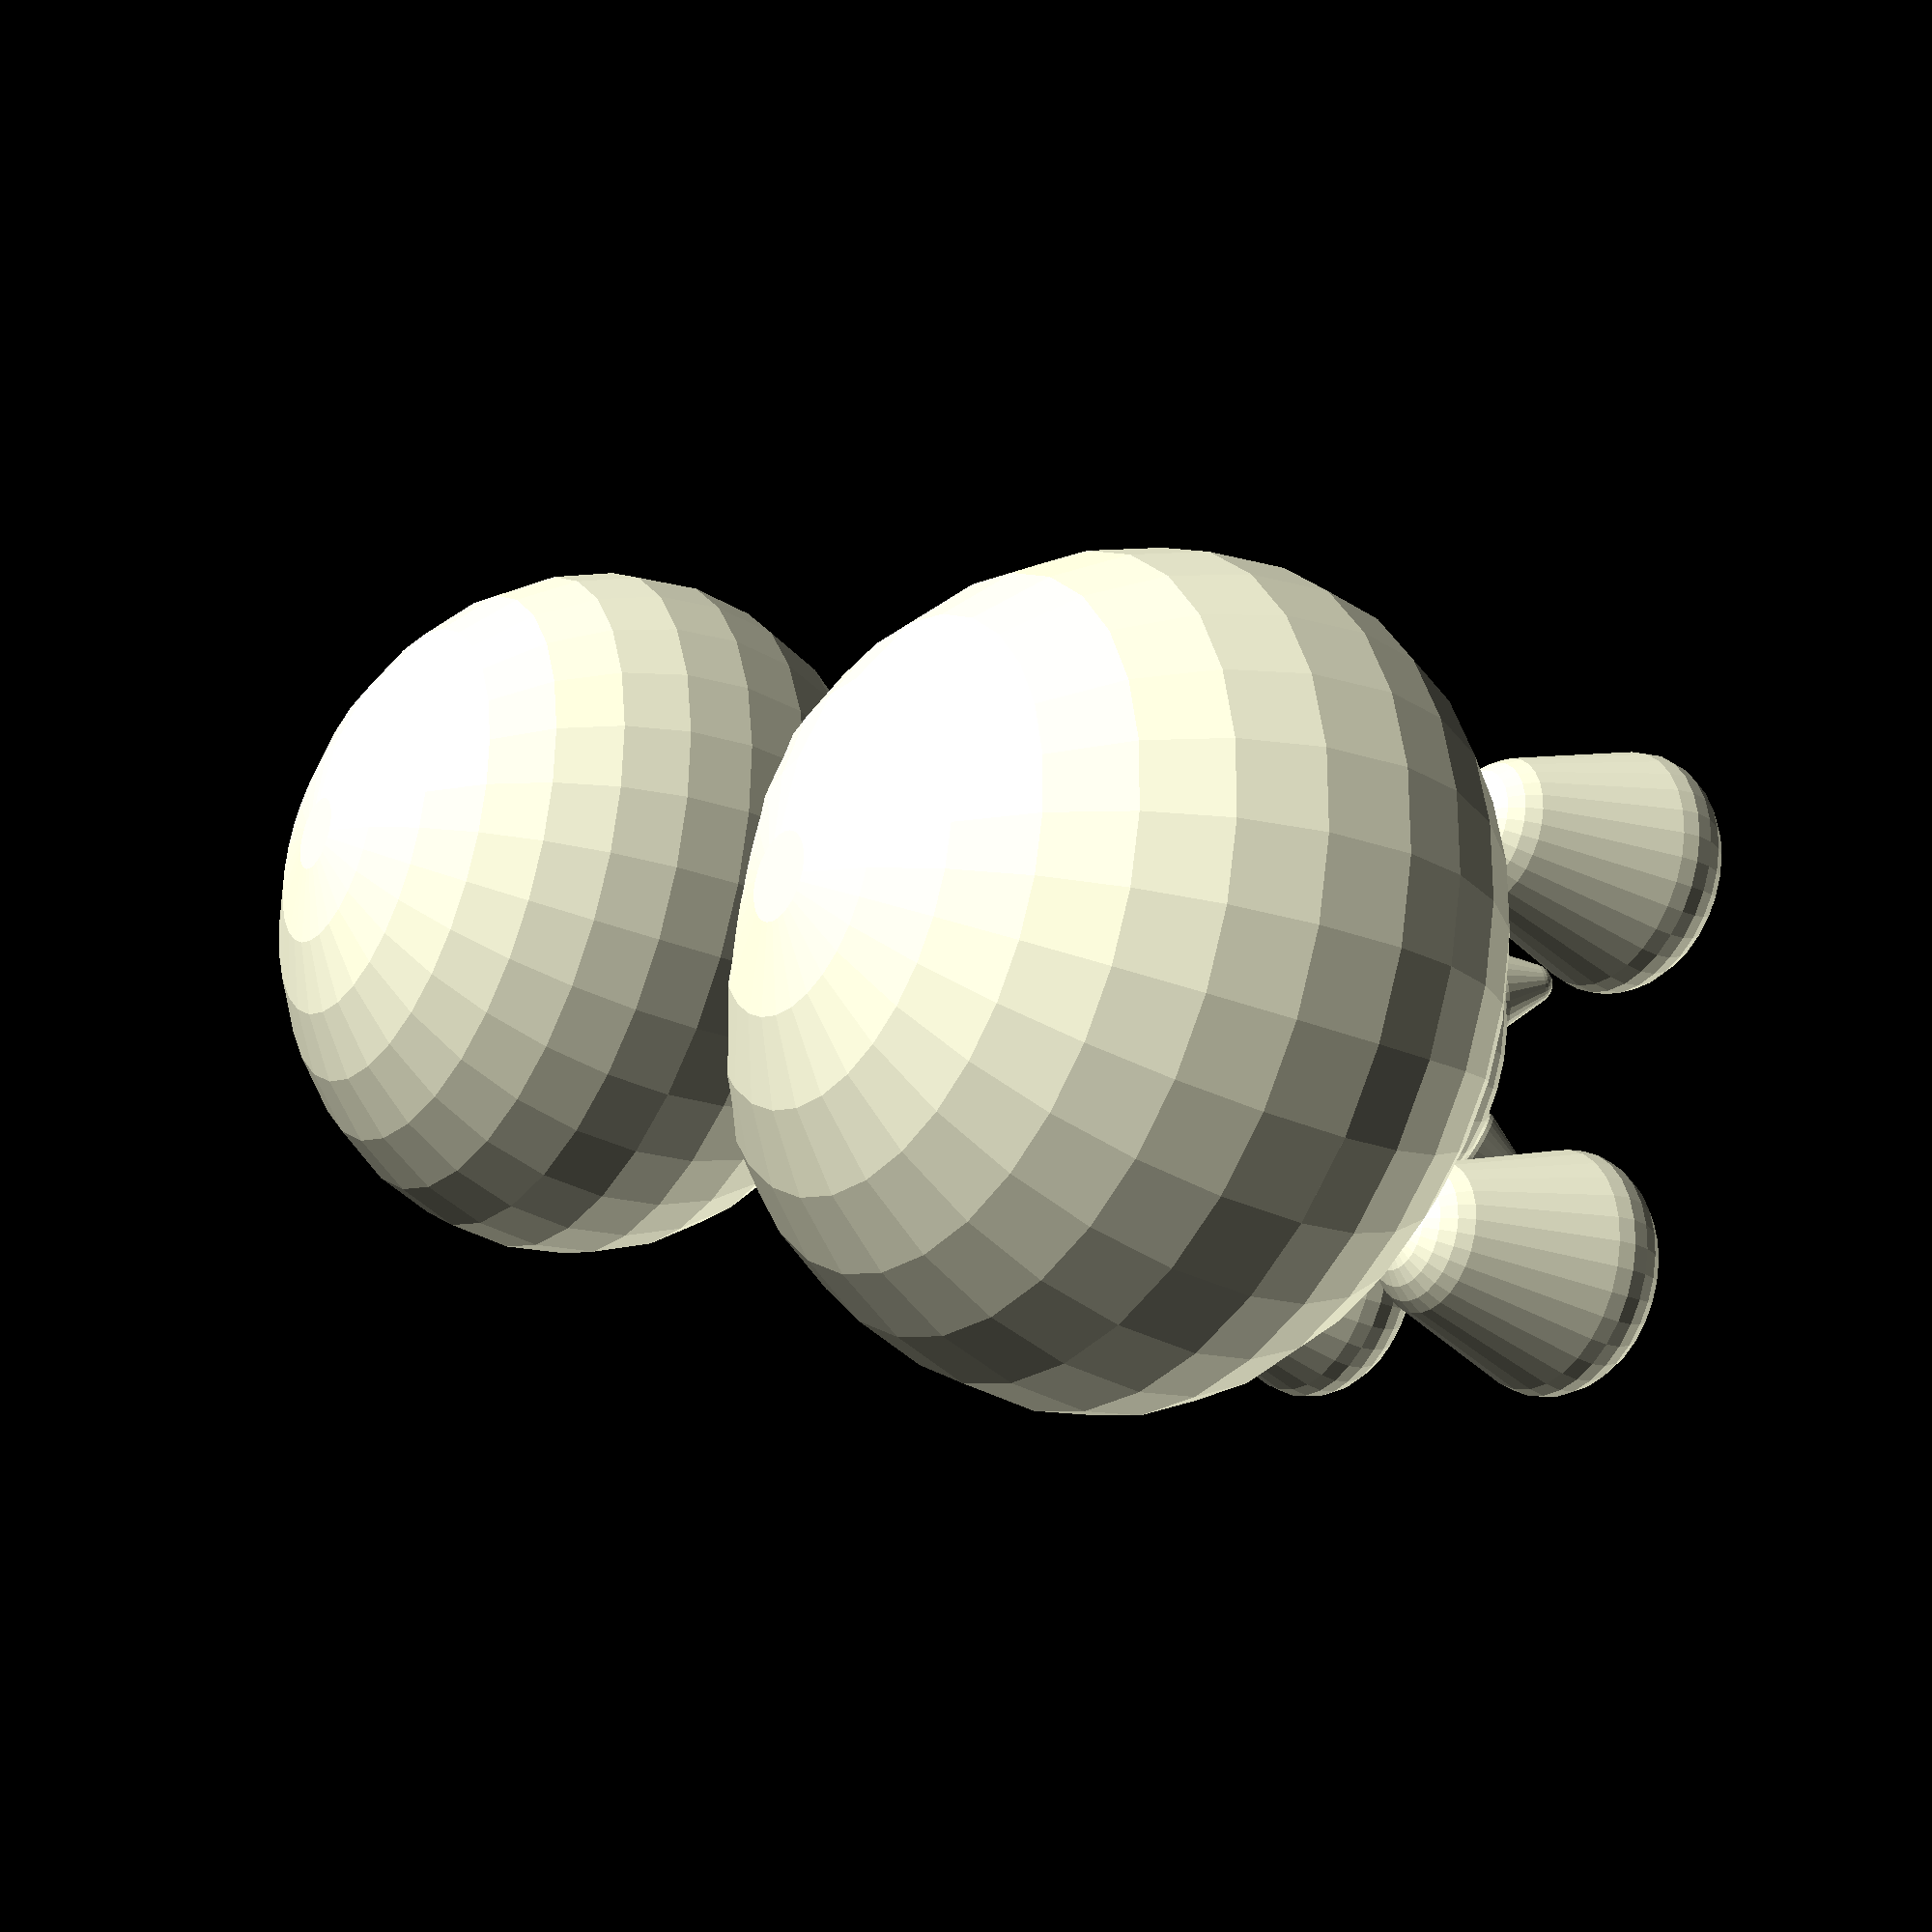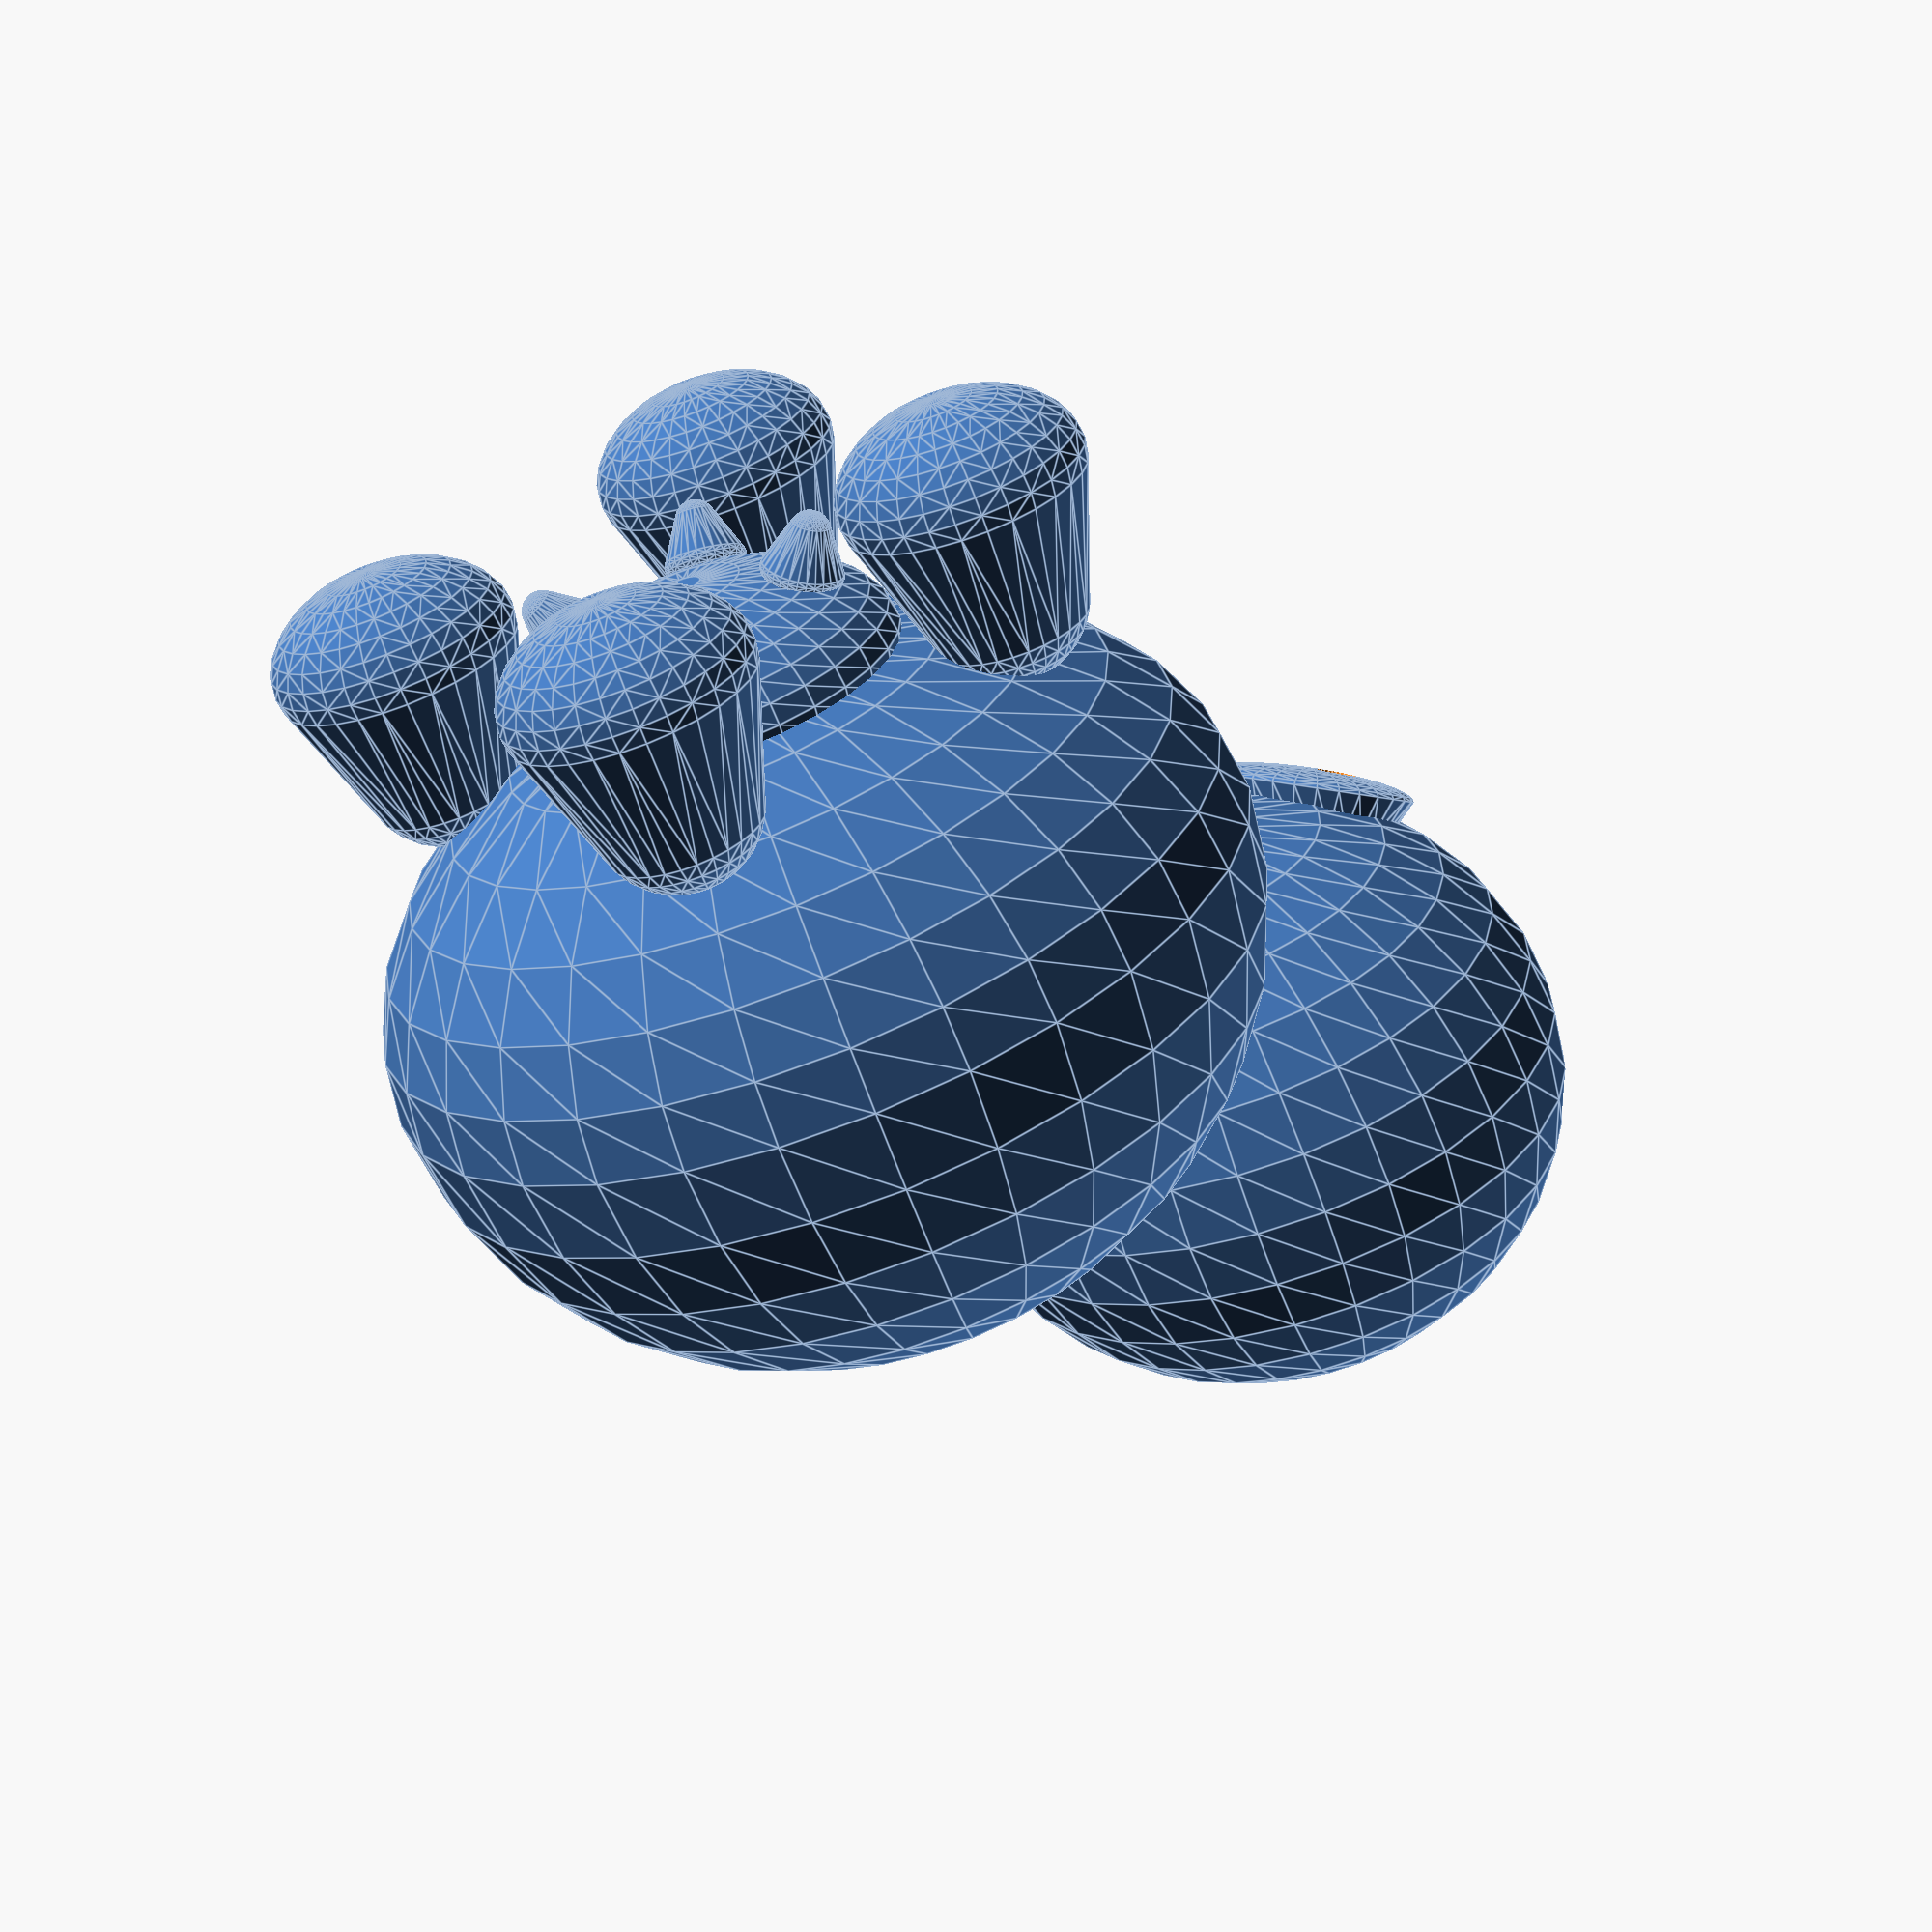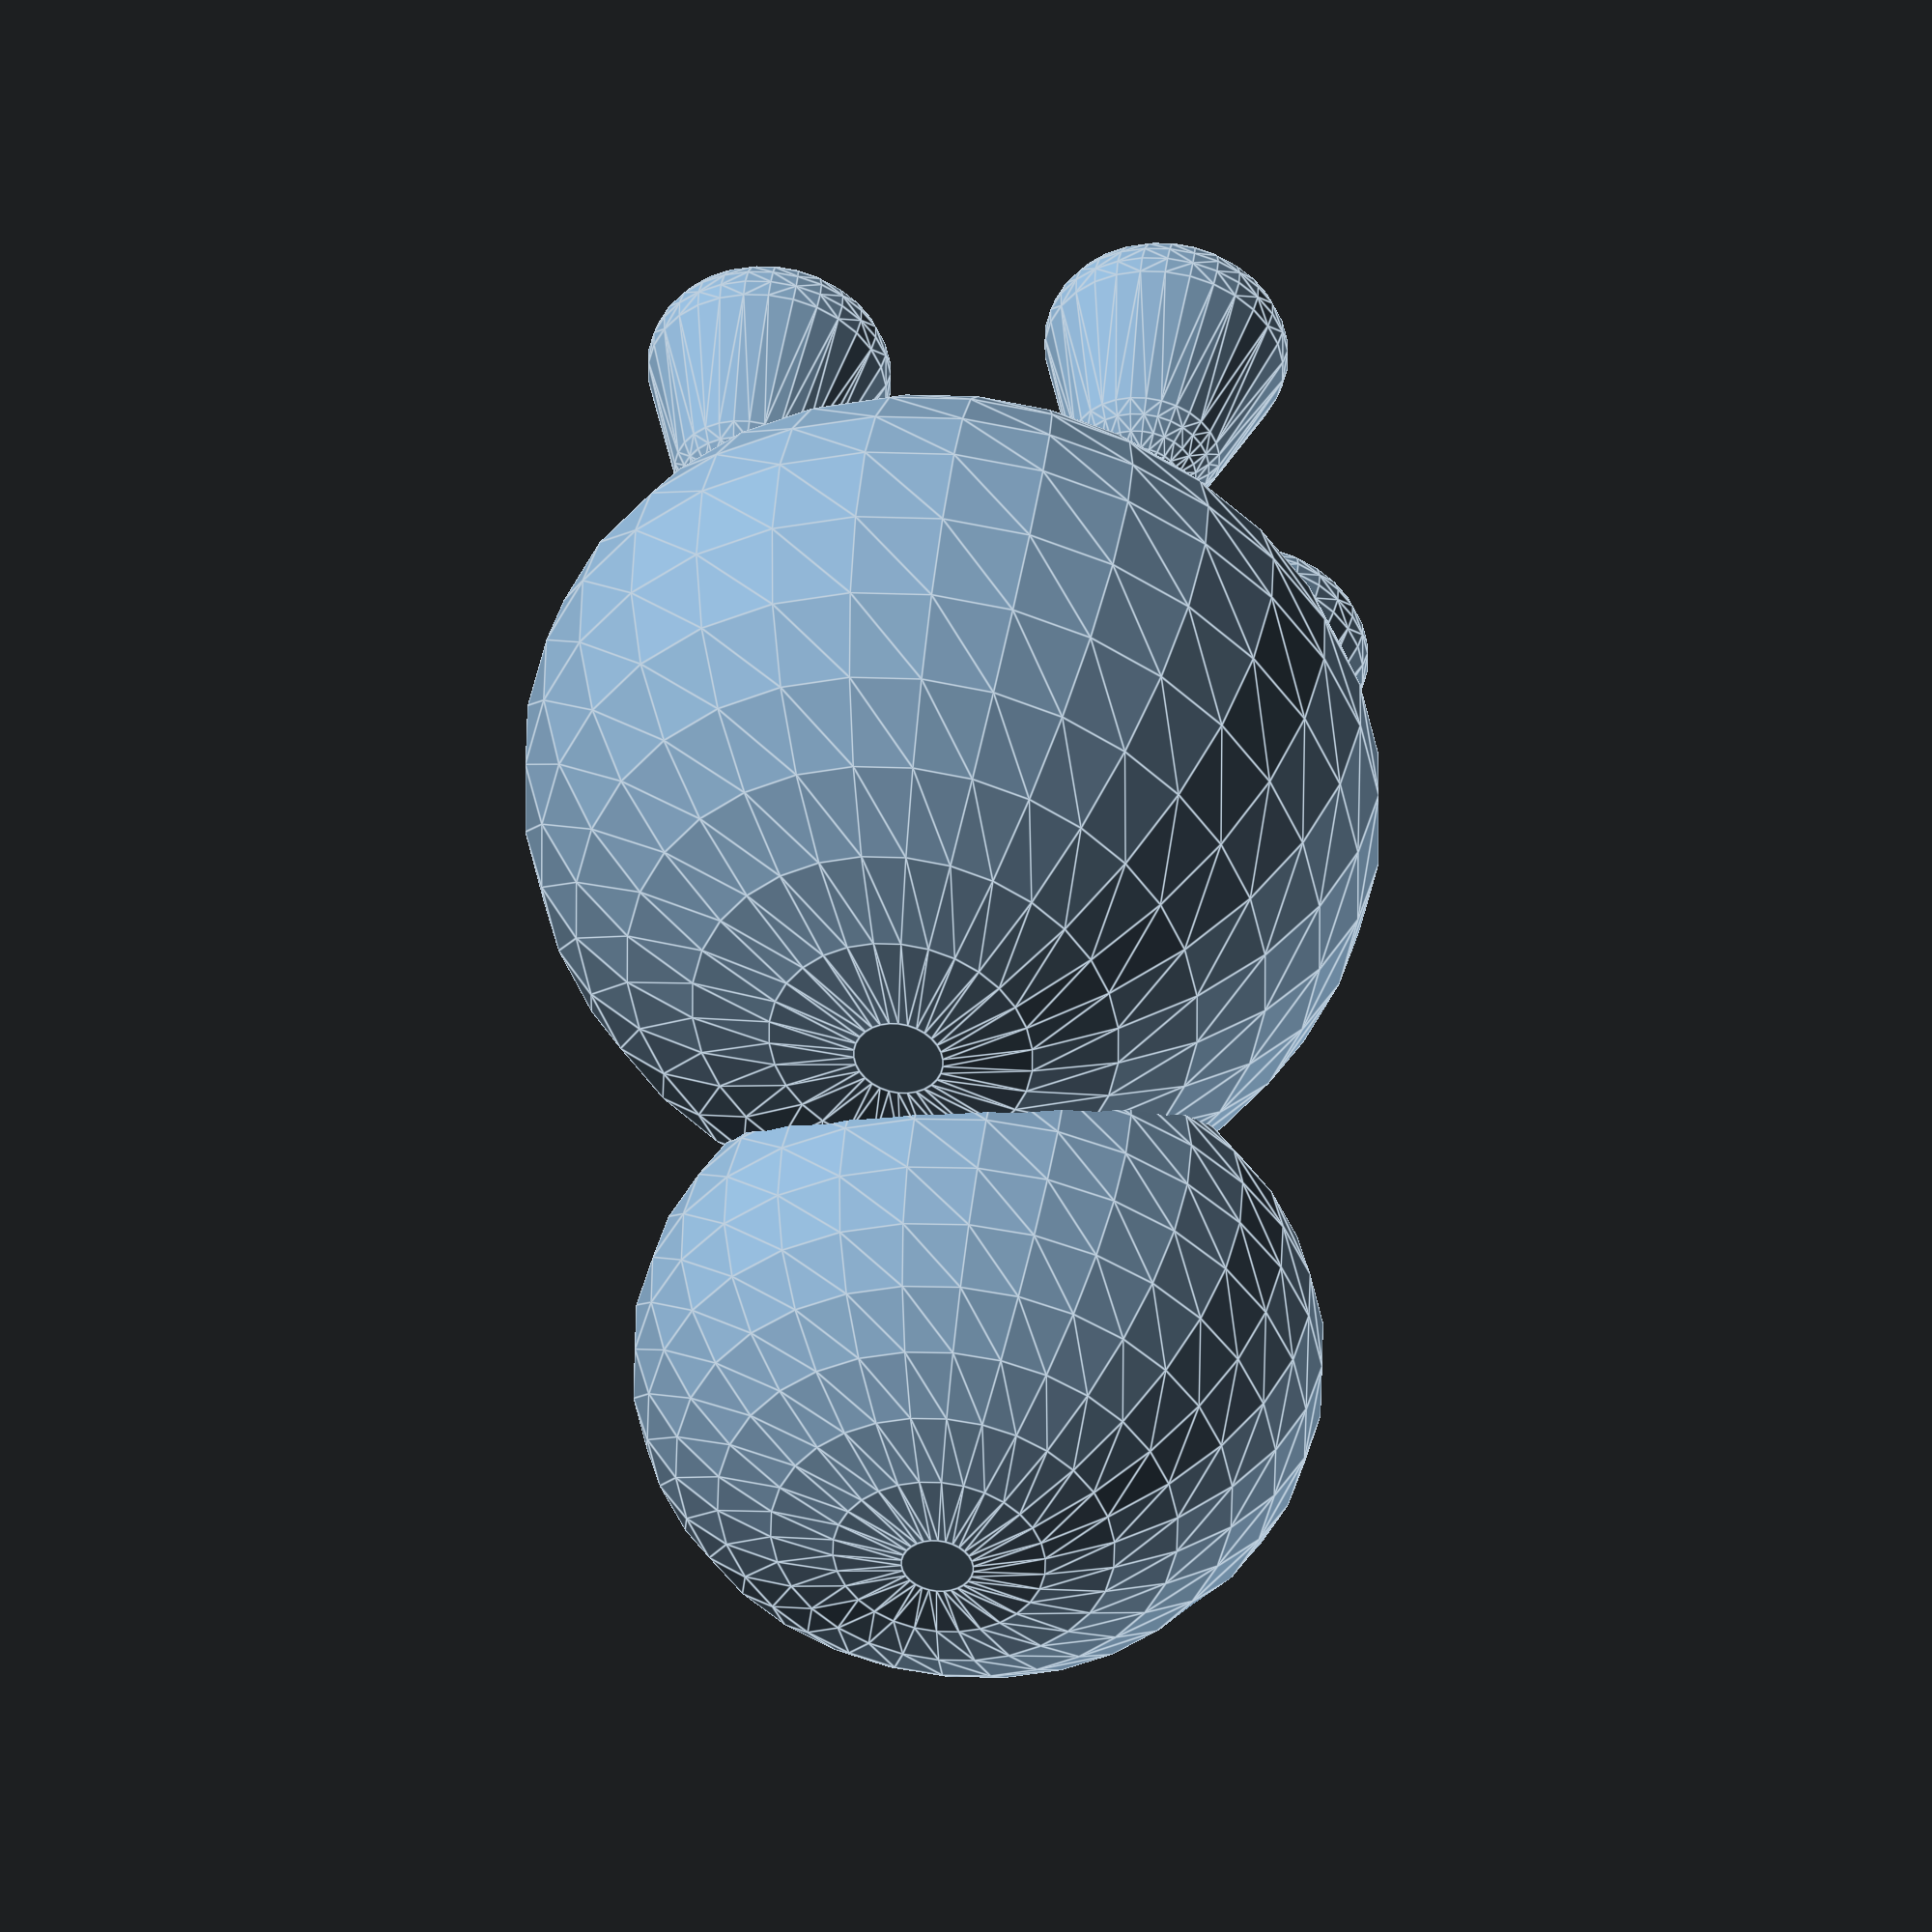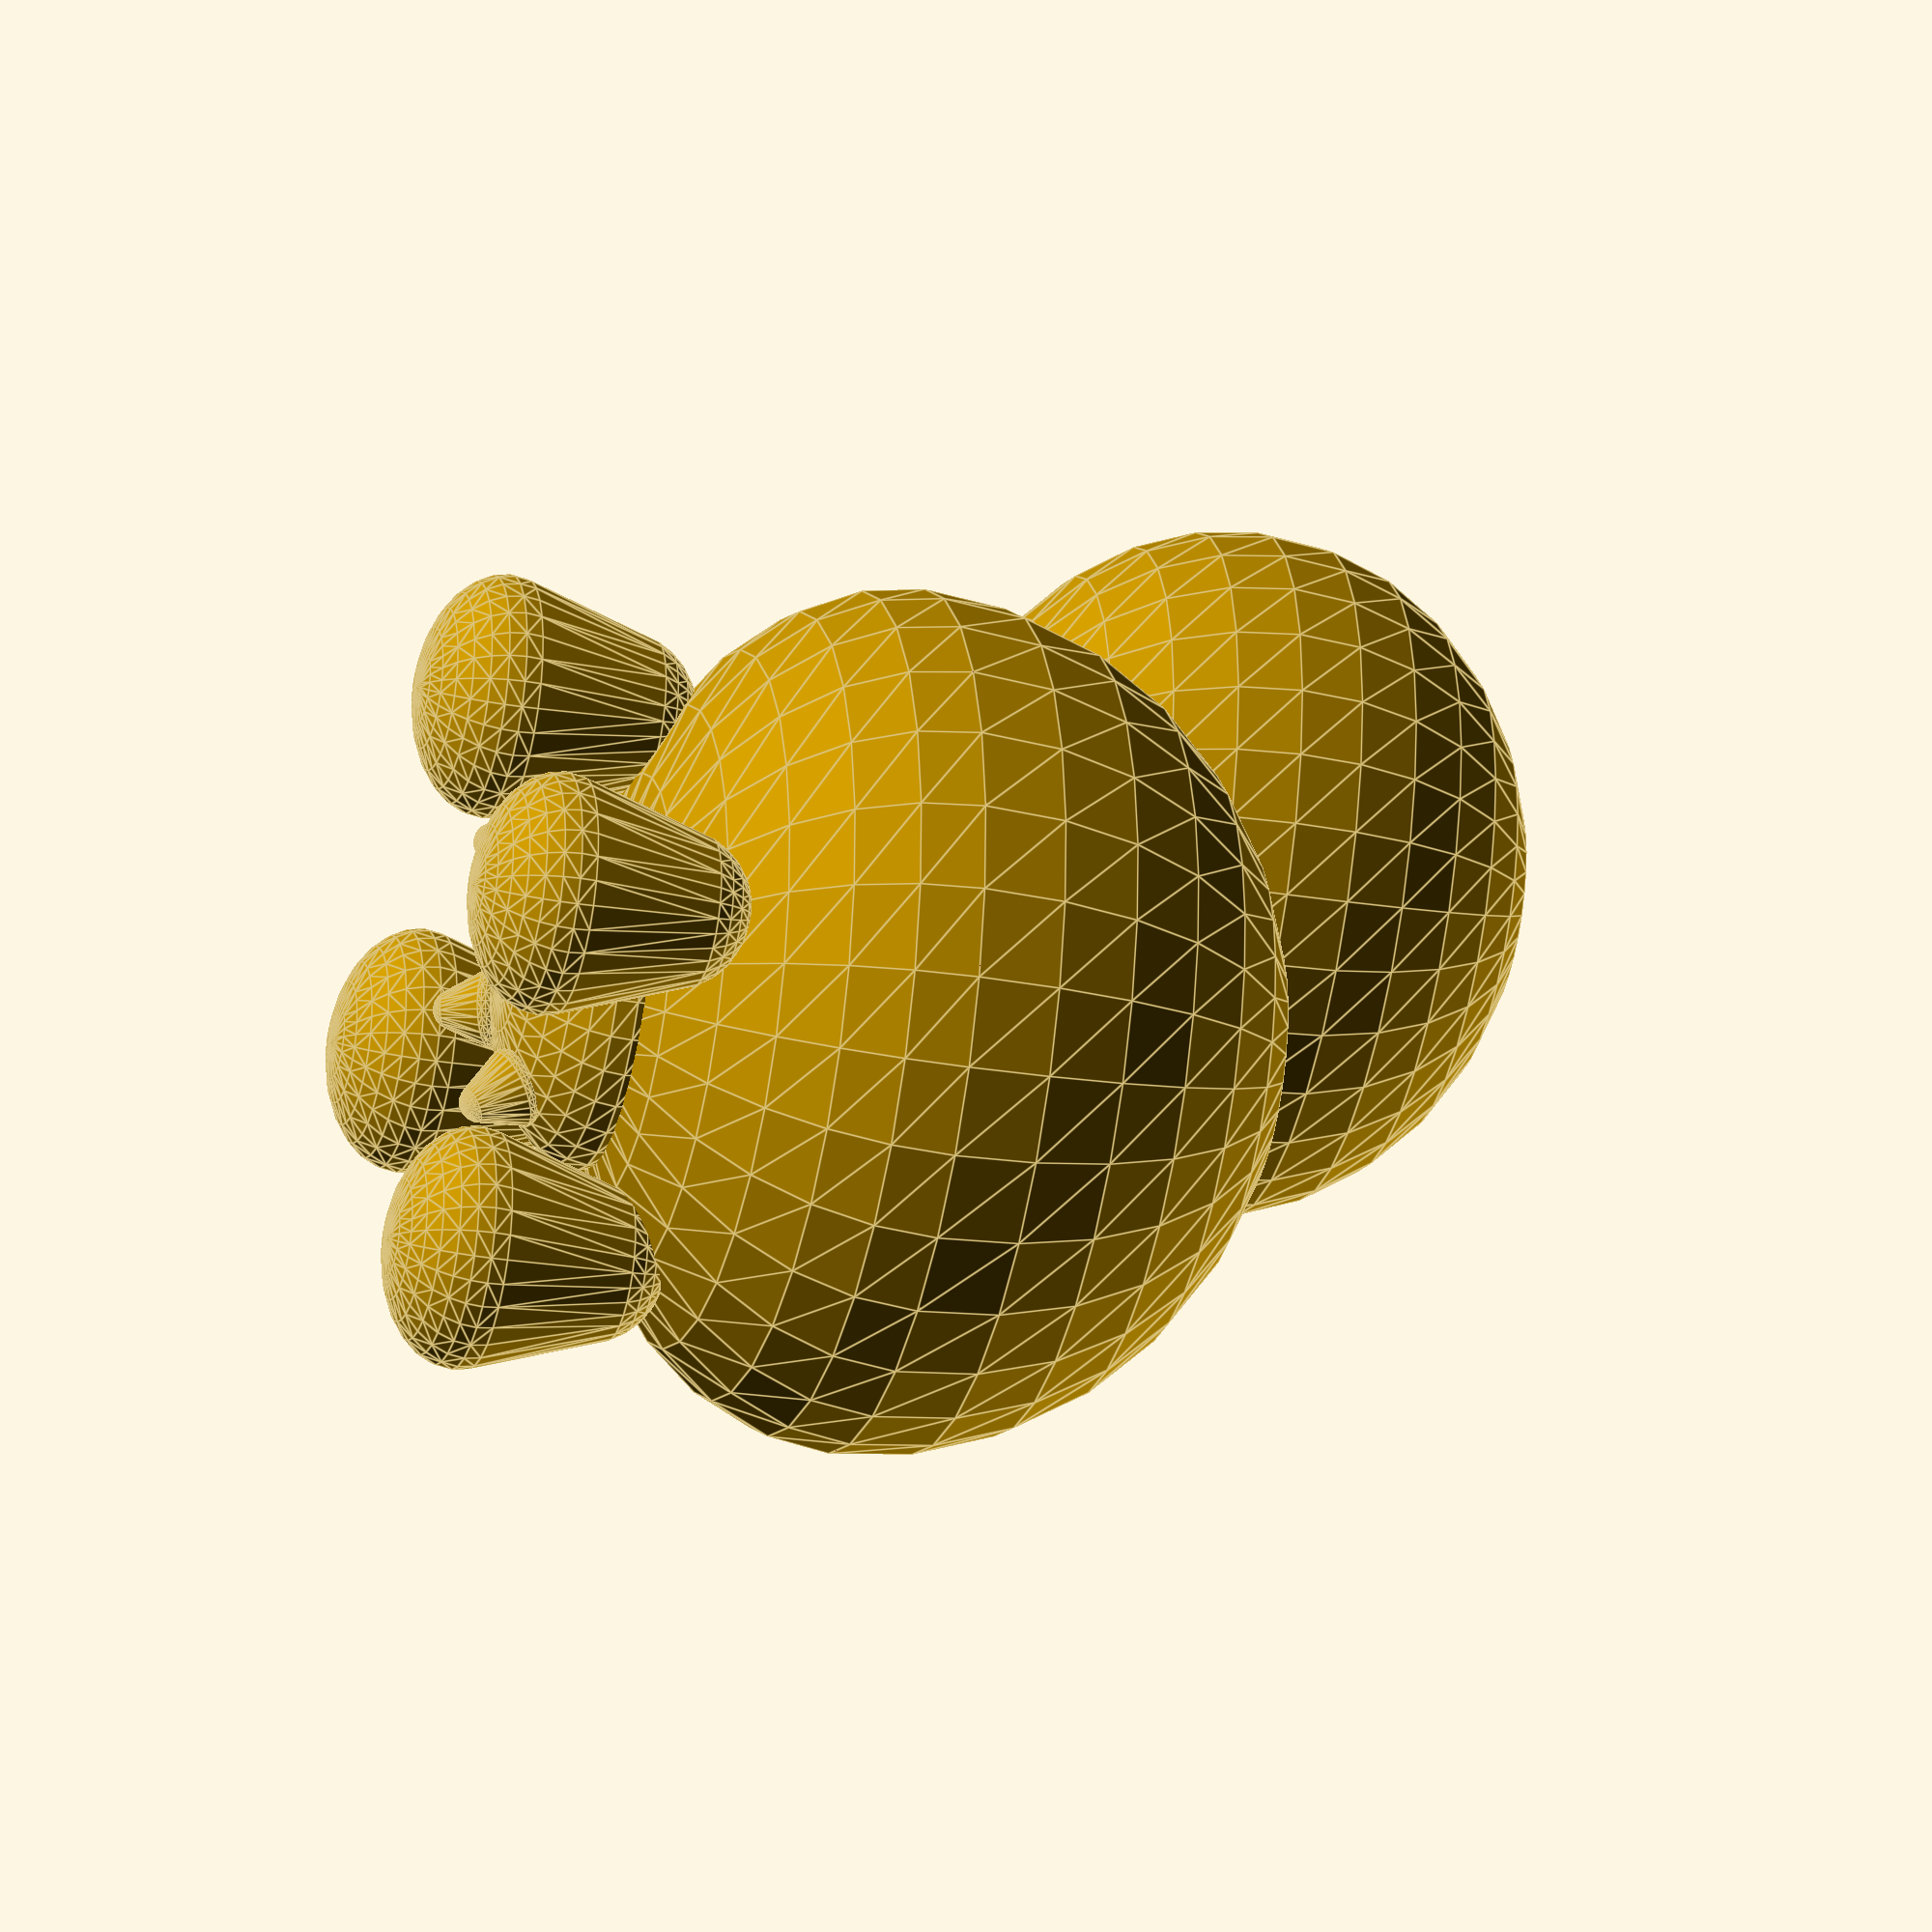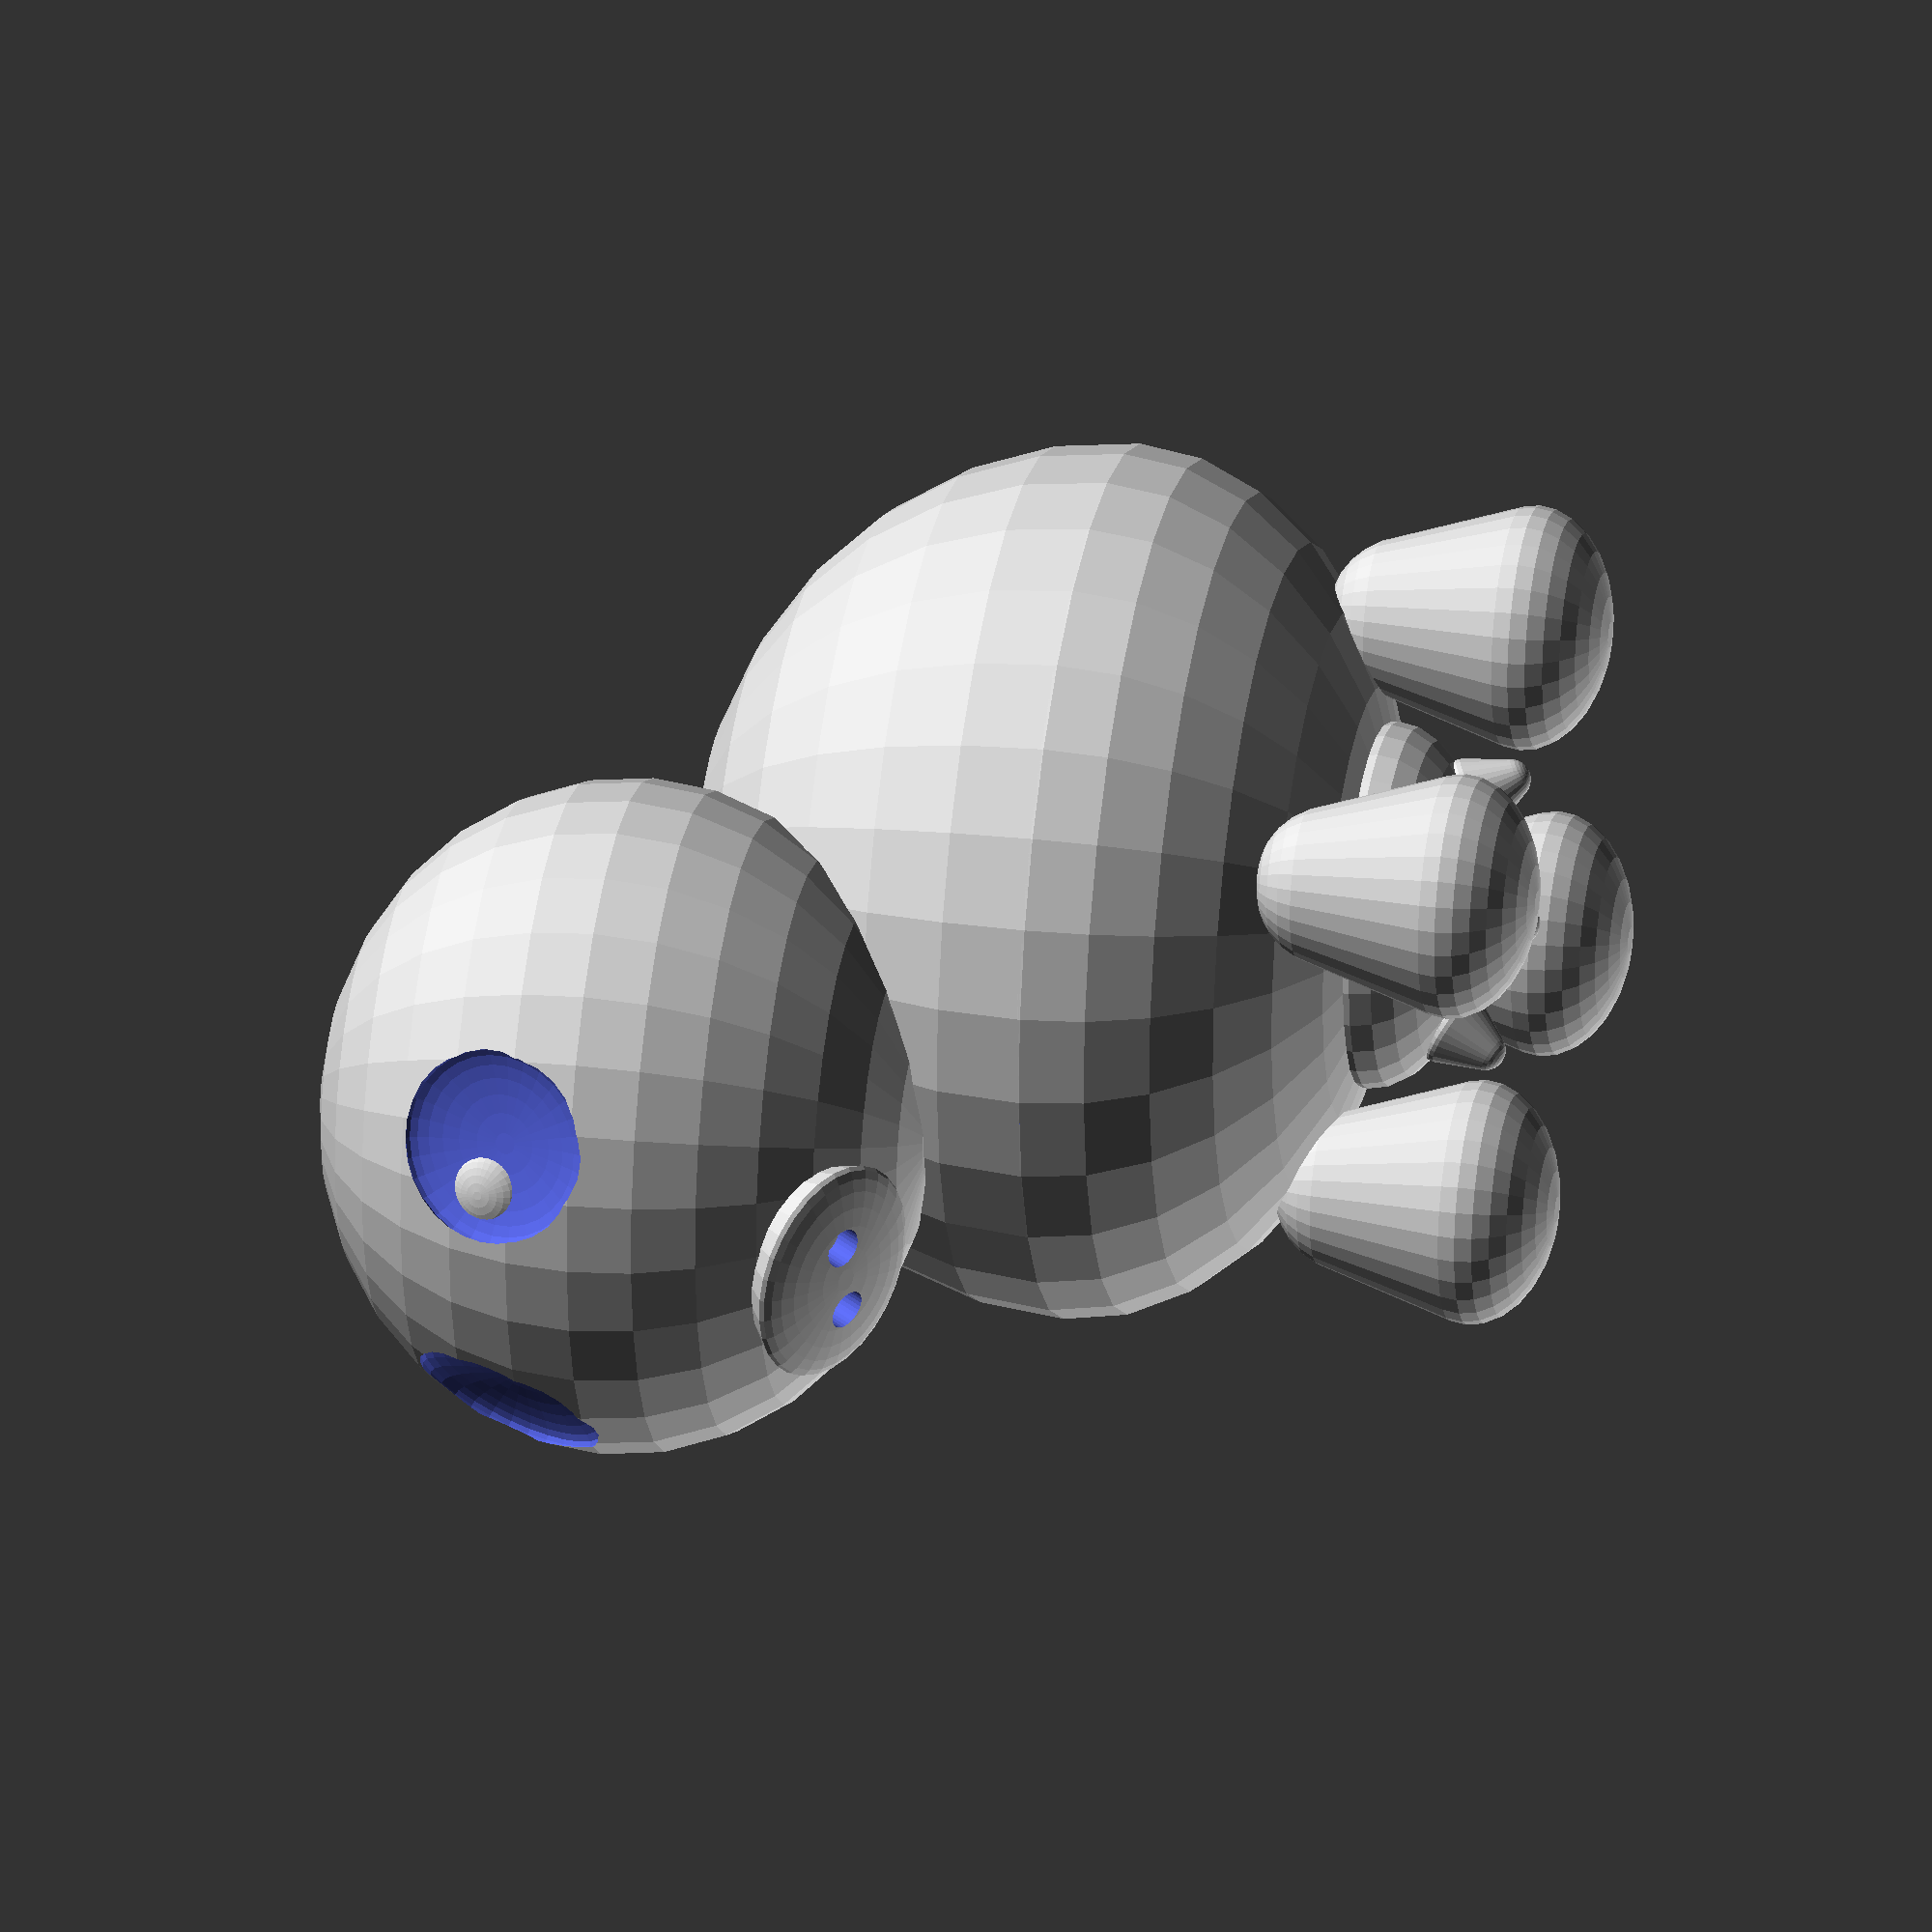
<openscad>
//body
difference() {
	resize(newsize=[110,105,100]) sphere(r=10);
	translate([-55,-55,-110]) cube(110);
}
difference() {
	resize(newsize=[110,105,75]) sphere(r=10);
	translate([-55,-55,110]) cube(110);
}

//feet
translate([-25,25,-50]) huv();
translate([-25,-25,-50]) huv();
translate([25,25,-50]) huv();
translate([25,-25,-50]) huv();

//cool stuff
translate([0,0,-35]) uder();
translate([75,0,20]) rotate([0,-35,0]) sat();

//head
difference() {
	translate([50,0,50]) resize(newsize=[80,85,75]) sphere(r=10);
	translate([80,20,60]) rotate([-25,70,0]) ii();
	translate([80,-20,60]) rotate([25,70,0]) ii();
}

translate([75,10,60]) rotate([-25,70,0]) pipul();

module huv() {
	hull() {
		resize(newsize=[30,30,20]) sphere(r=10);
		translate([0,0,15]) resize(newsize=[20,20,20]) sphere(r=10);
	}
}

module uder() {
	resize(newsize=[45,45,25]) sphere(r=10);
	translate([-10,10,-10]) rotate([-30,180,45]) nob();
	translate([-10,-10,-10]) rotate([30,180,-45]) nob();
	translate([10,10,-10]) rotate([-30,180,-45]) nob();
	translate([10,-10,-10]) rotate([30,180,45]) nob();
}

module nob() {
	hull() {
		resize(newsize=[10,10,5]) sphere(r=10);
		translate([0,0,5]) resize(newsize=[5,5,5]) sphere(r=10);
	}
}

module sat() {
	difference() {
		hull() {
			resize(newsize=[20,25,5]) cylinder(r=10,h=10);
			resize(newsize=[25,30,5]) sphere(r=10);
		}
		translate([0,5,-5]) resize(newsize=[5,5,20]) cylinder(r=10,h=10);
		translate([0,-5,-5]) resize(newsize=[5,5,20]) cylinder(r=10,h=10);
	}
}

module ii() {
	hull() {
		resize(newsize=[20,20,5]) cylinder(r=10,h=10);
		resize(newsize=[25,25,5]) sphere(r=10);
	}
}

module pipul() {
	hull() {
		resize(newsize=[10,10,5]) cylinder(r=10,h=10);
		translate([0,0,5]) resize(newsize=[10,10,5]) sphere(r=10);
	}
}
</openscad>
<views>
elev=207.8 azim=19.5 roll=122.5 proj=p view=wireframe
elev=245.7 azim=39.5 roll=340.7 proj=p view=edges
elev=137.5 azim=258.6 roll=172.3 proj=o view=edges
elev=28.9 azim=302.8 roll=255.5 proj=o view=edges
elev=153.5 azim=195.2 roll=79.3 proj=o view=solid
</views>
